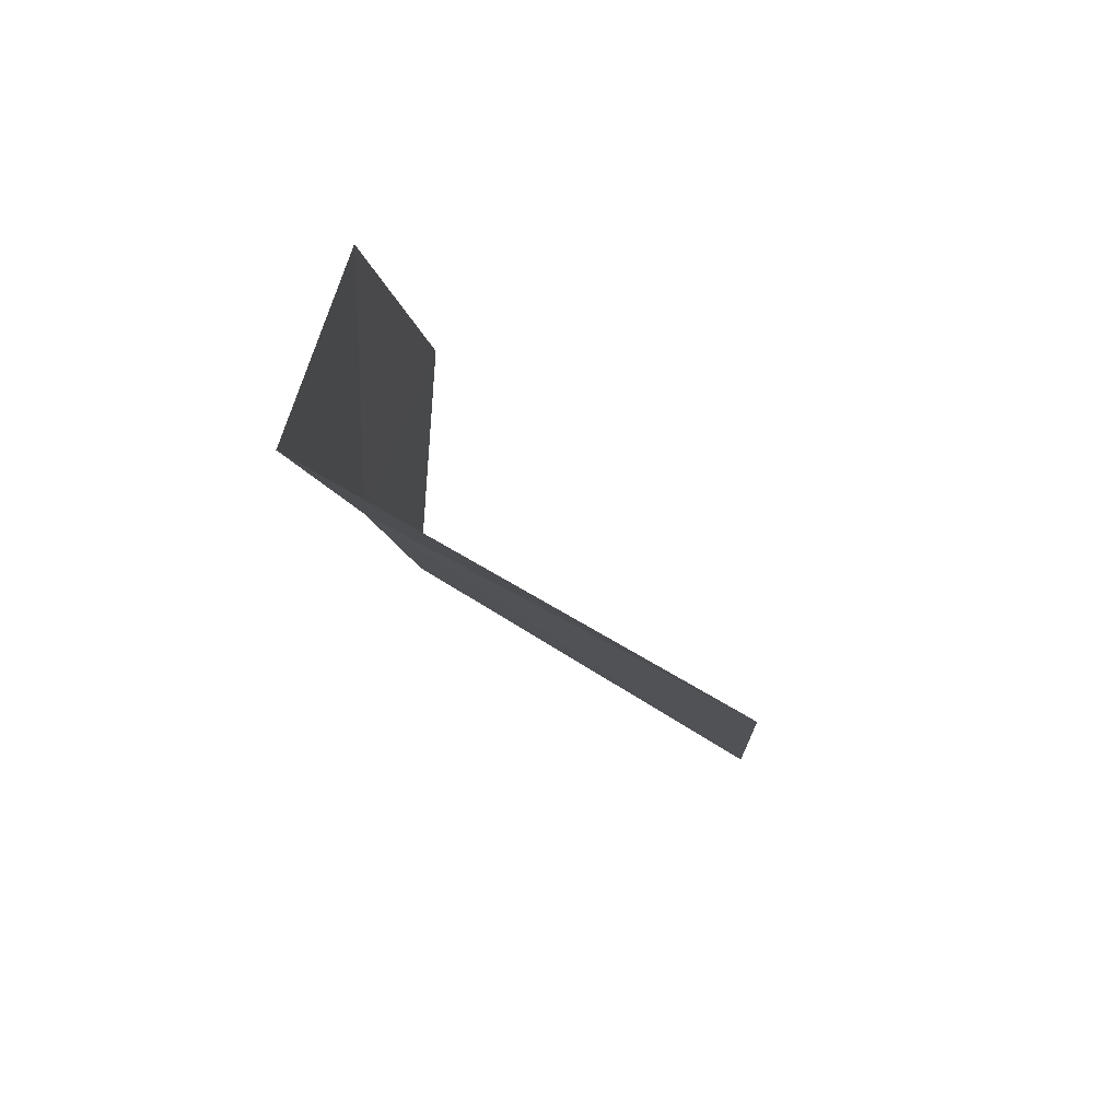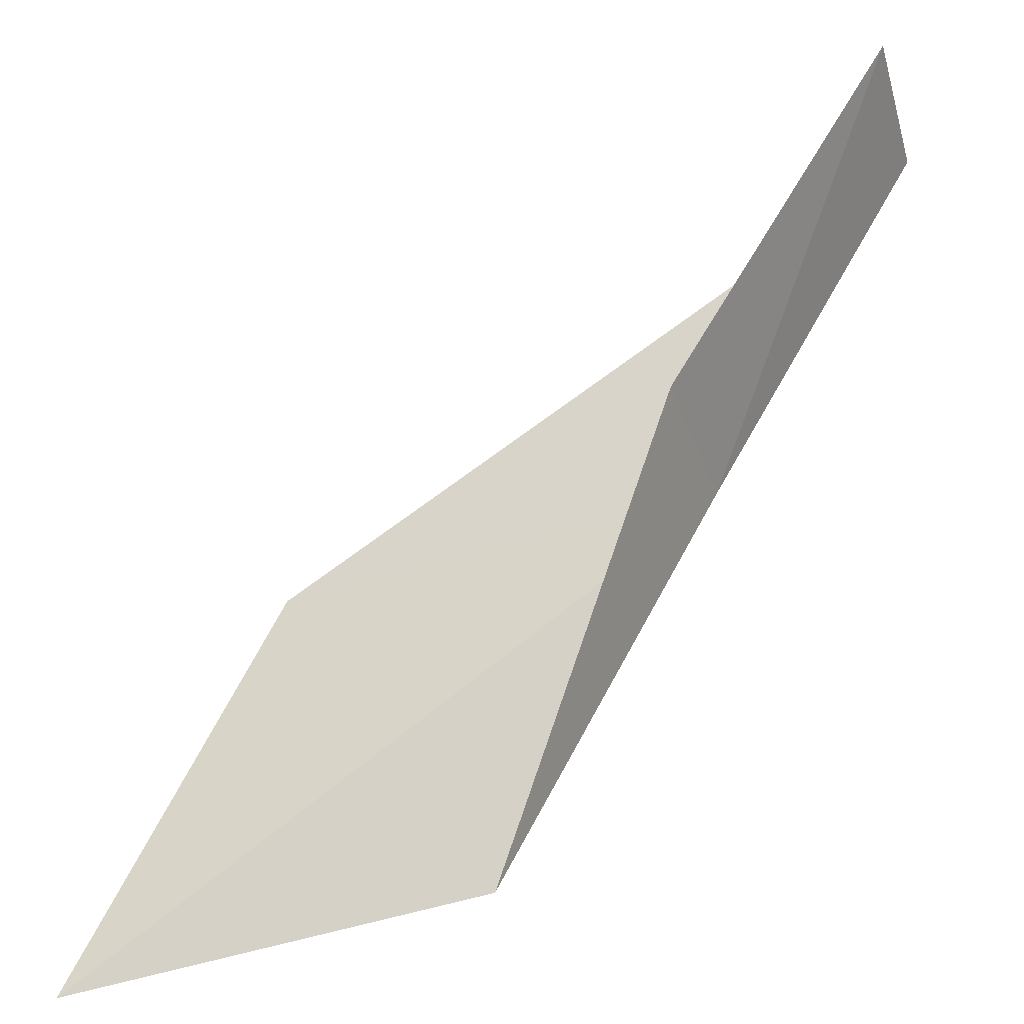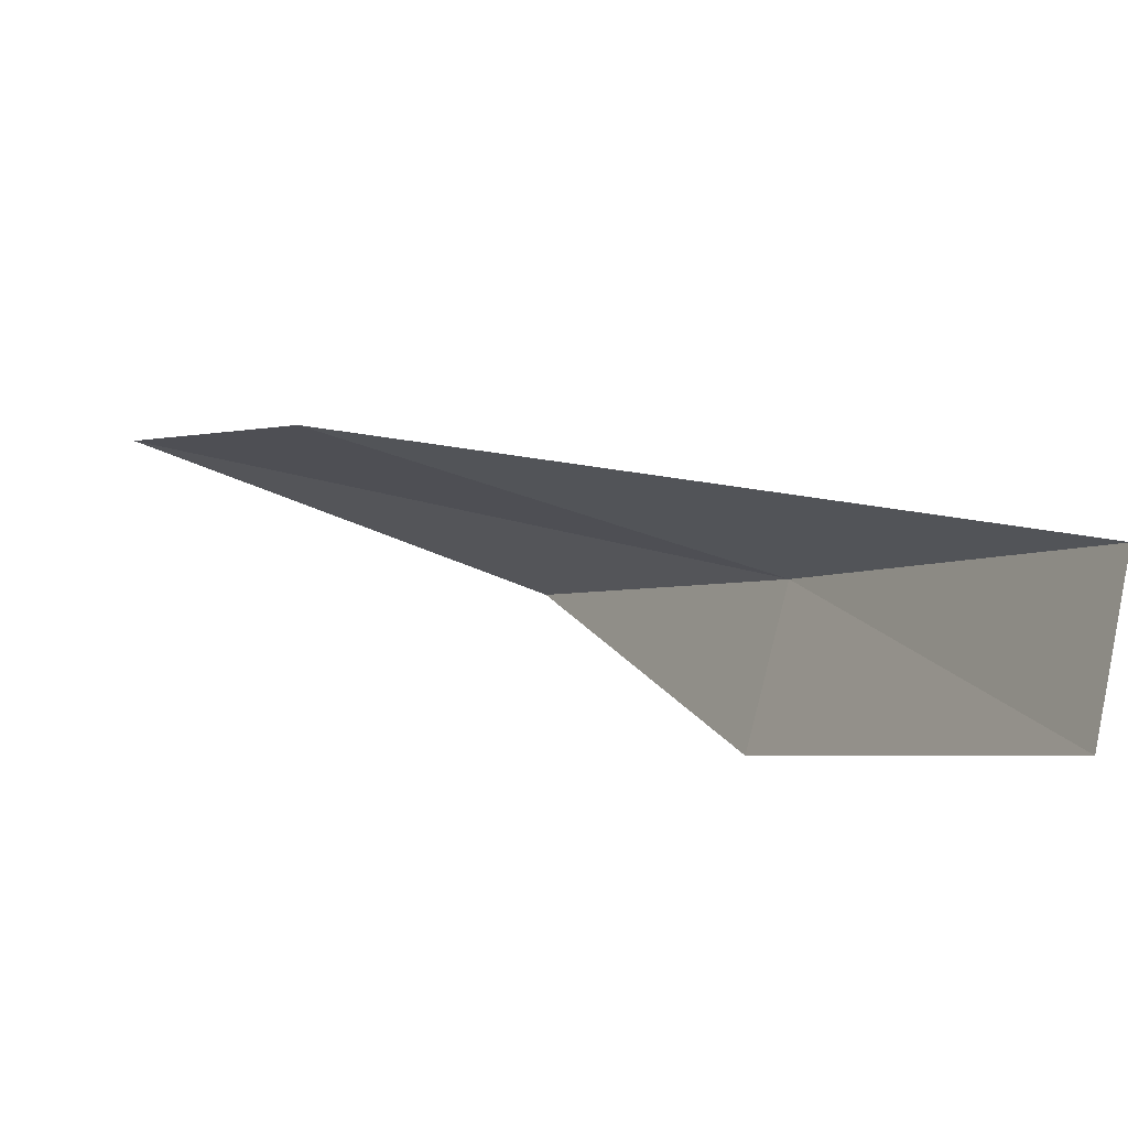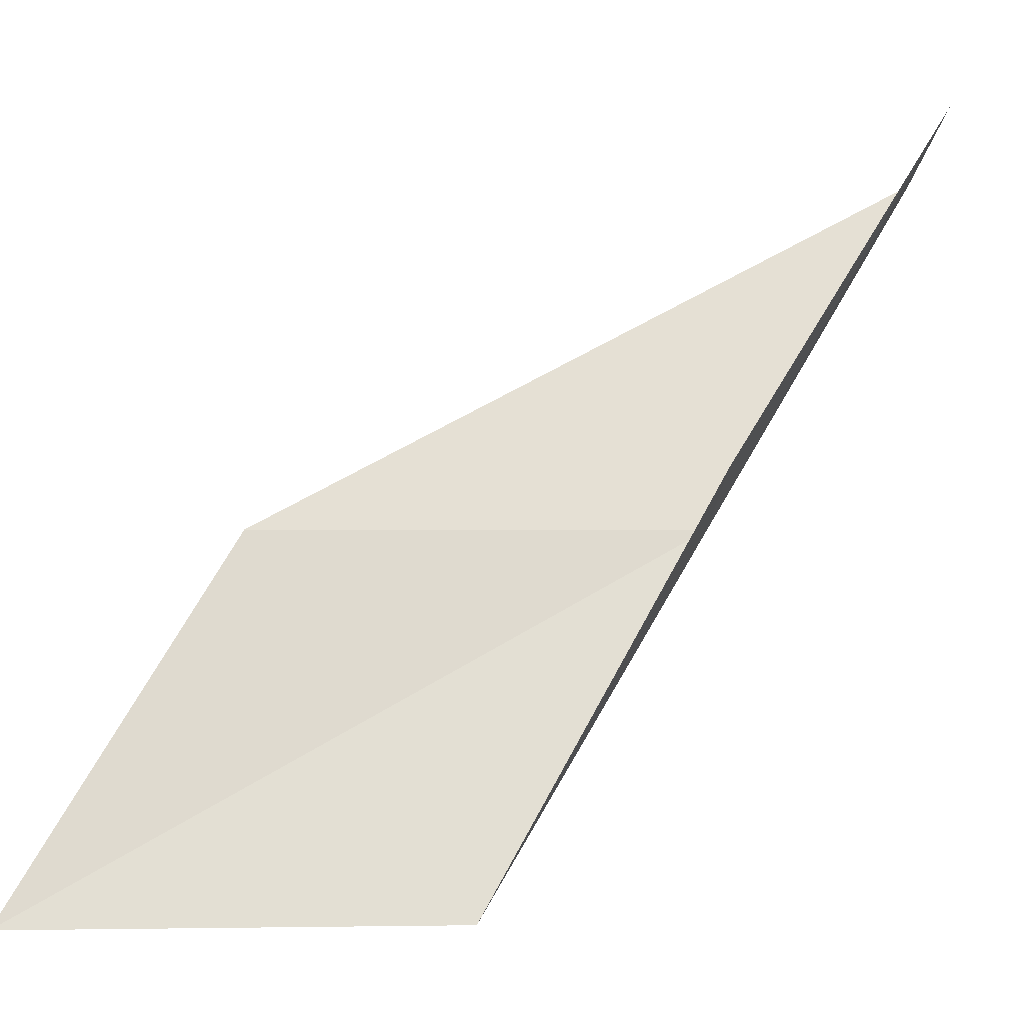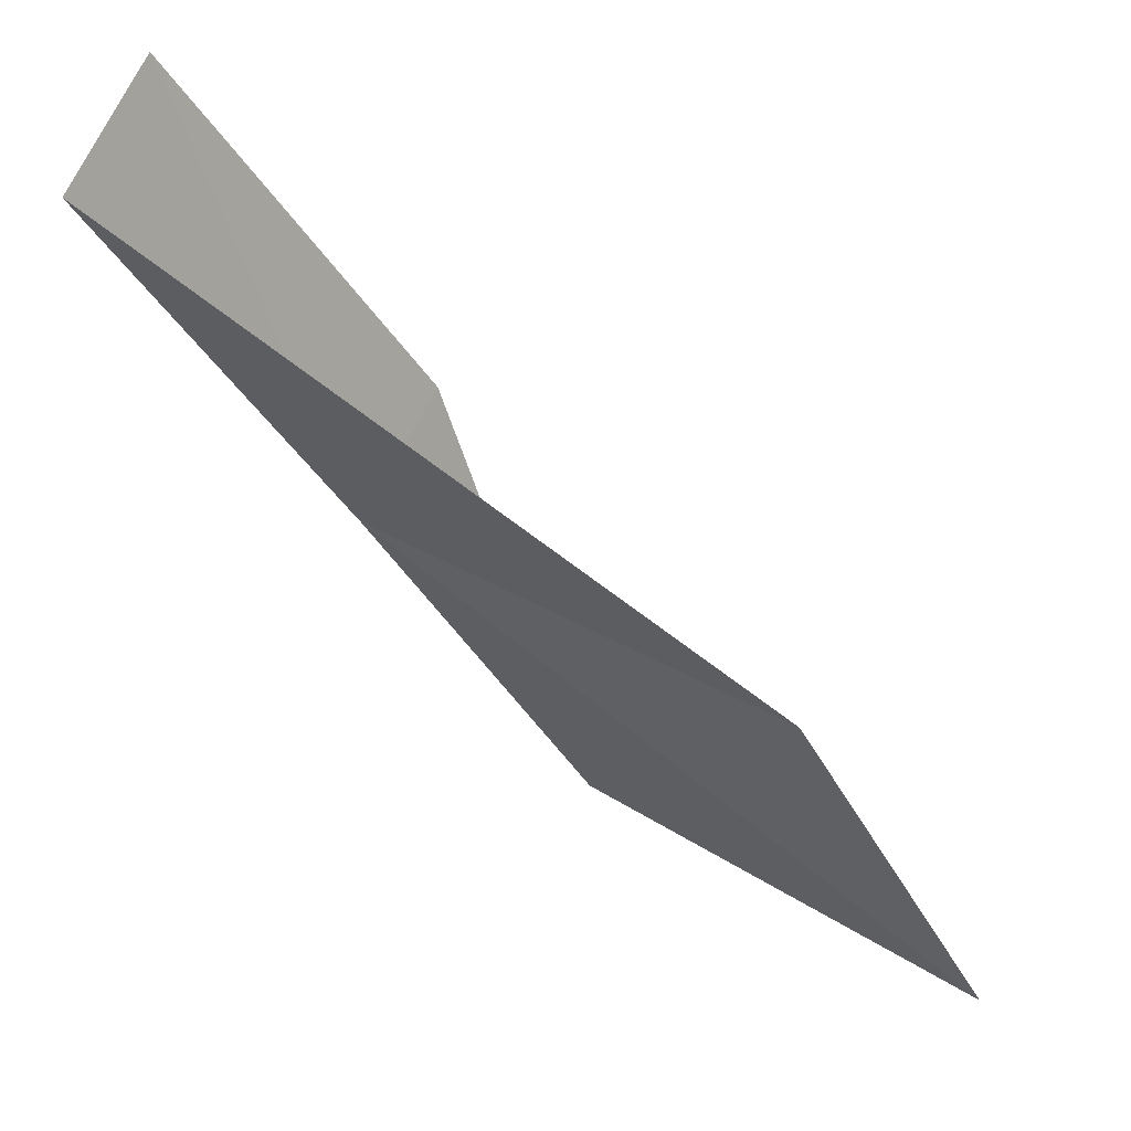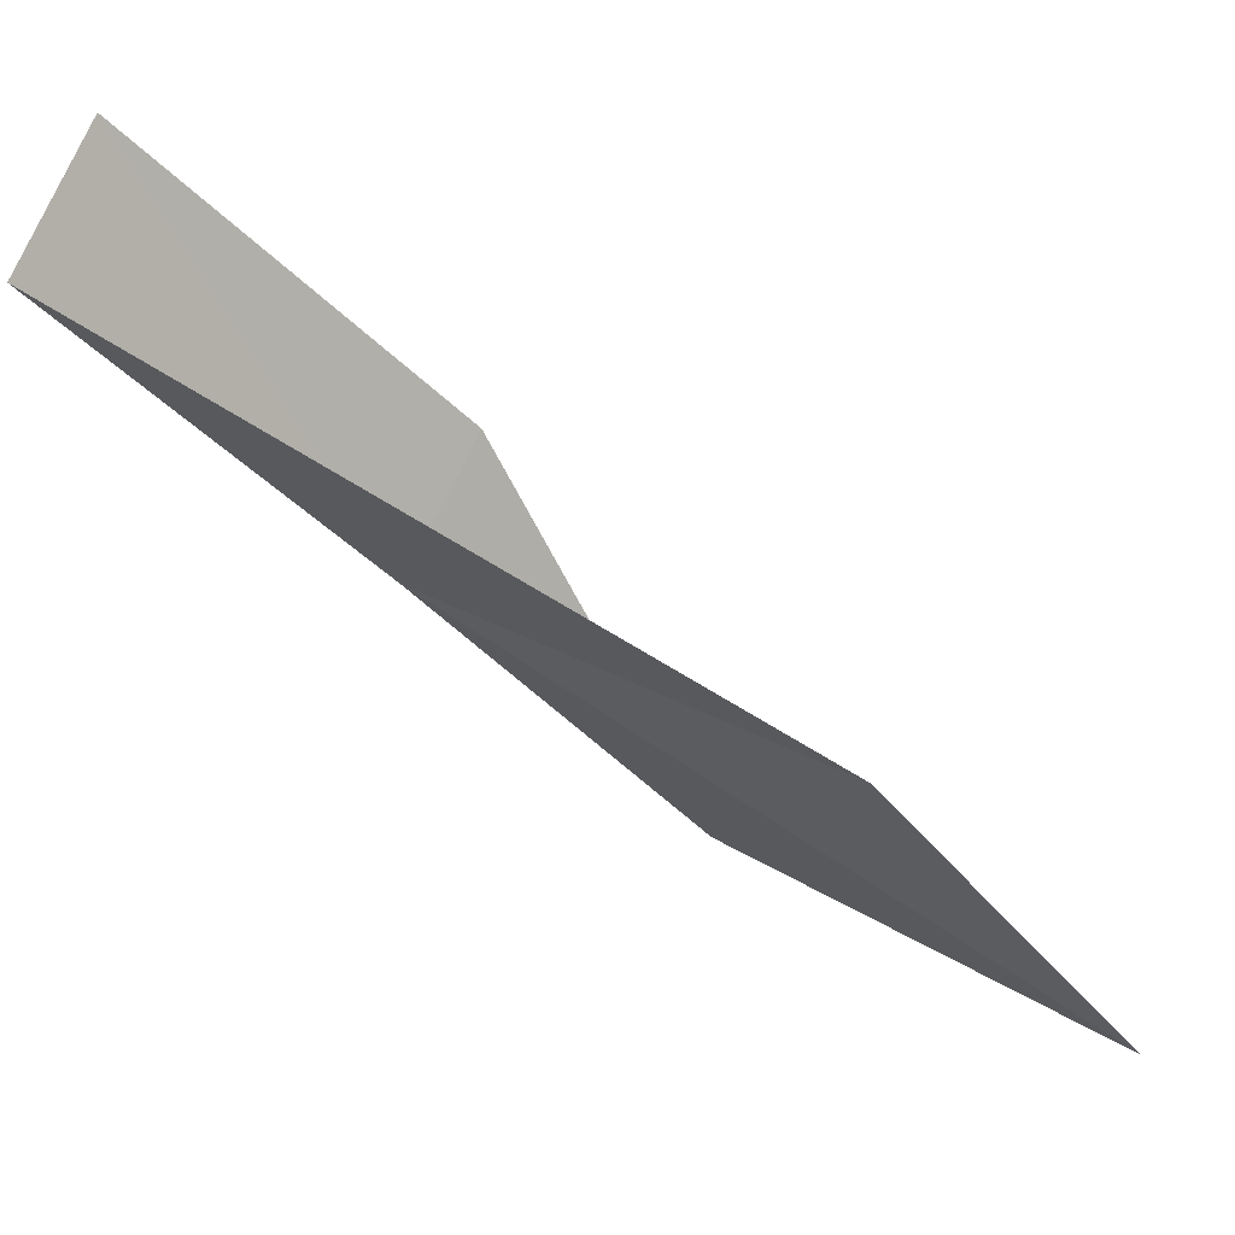
<metadata>
{"format":"obj","ext":"obj","renderer":"f3d","projection":"perspective","resolution":1024,"background":"white","views":[{"elev":6.7,"azim":-23.5,"up":"+Y"},{"elev":-39.6,"azim":173.1,"up":"+Z"},{"elev":78.4,"azim":169.2,"up":"+Z"},{"elev":-21.7,"azim":151.2,"up":"+Z"},{"elev":-27.9,"azim":2.4,"up":"+Y"},{"elev":-25.2,"azim":11.9,"up":"+Y"}]}
</metadata>
<code>
v 9.344 19.63 6
v 12.32 17.9 4
v 11.37 18.52 6
v 10.36 19.11 4
v 9.694 20.36 6
v 8.304 20.09 8
v 8.615 20.84 8
f 1 3 2
f 1 2 4
f 1 4 5
f 1 6 3
f 1 7 6
f 1 5 7

</code>
